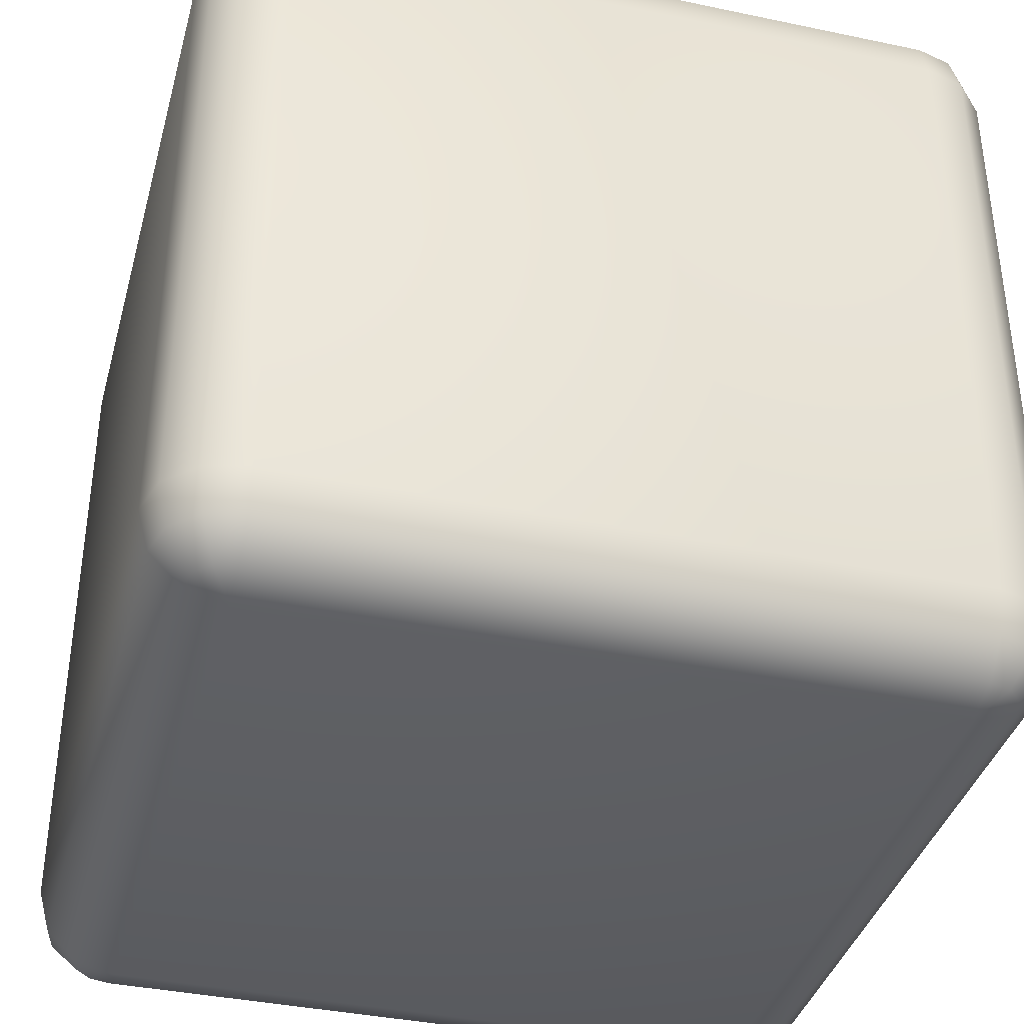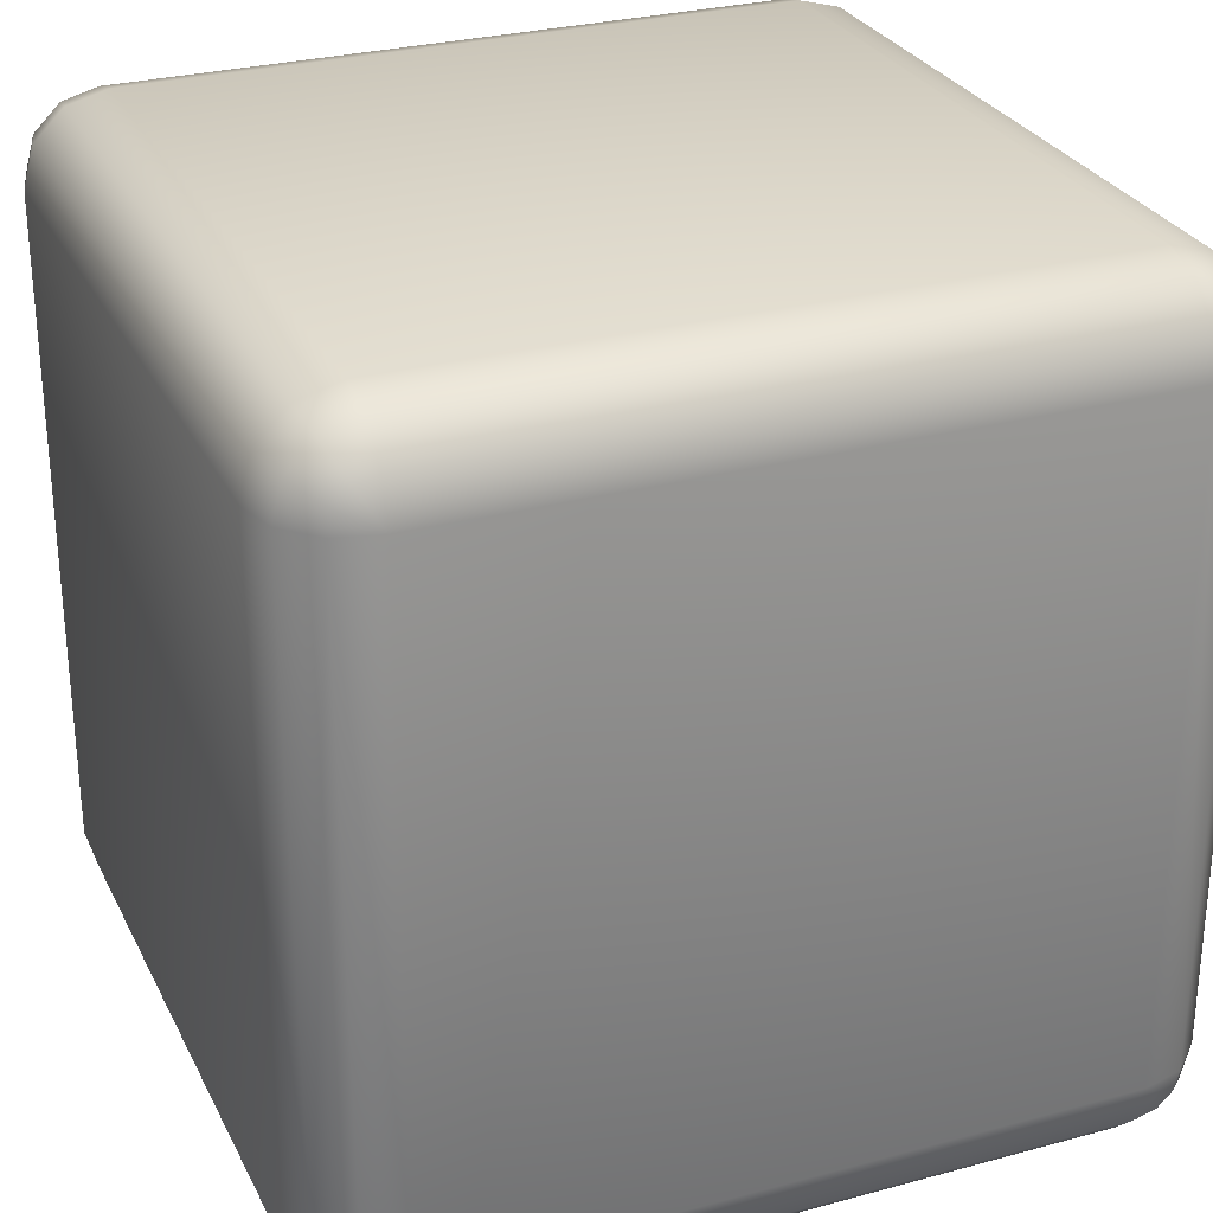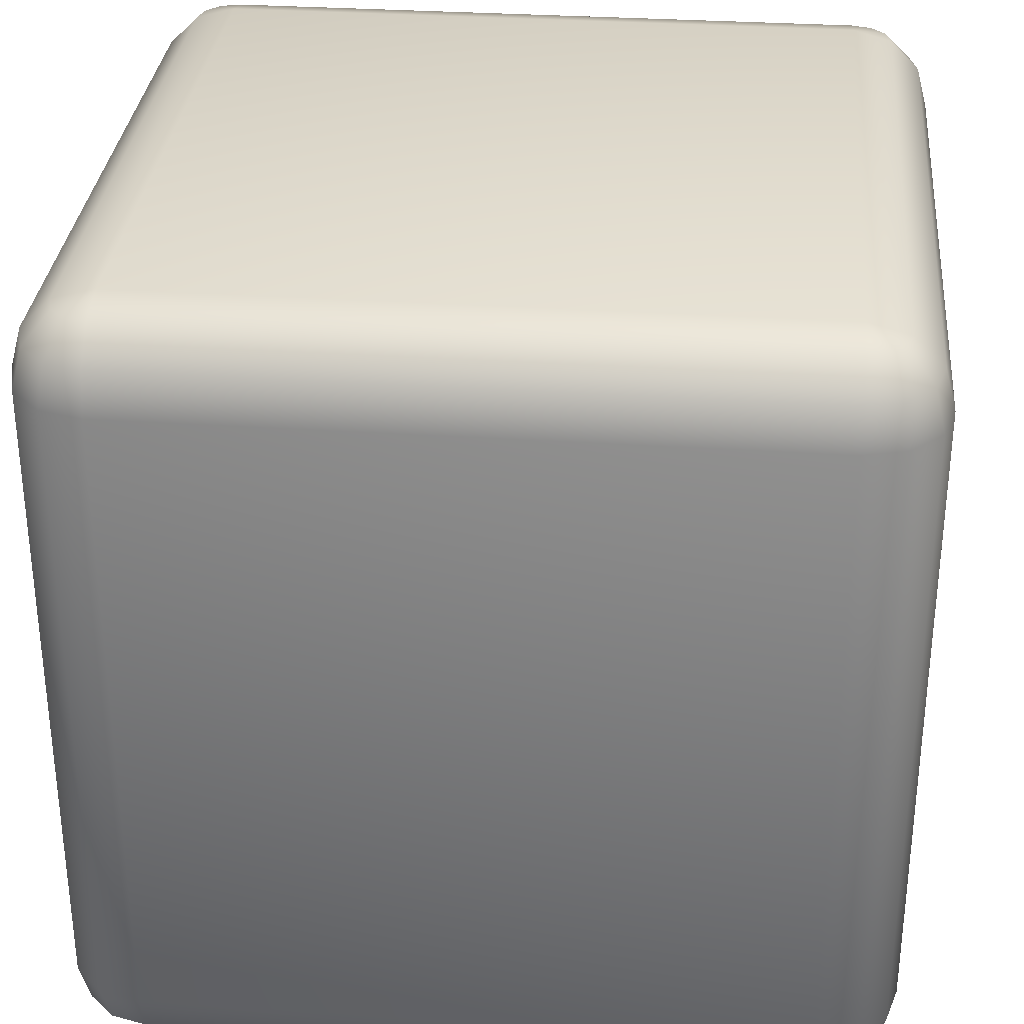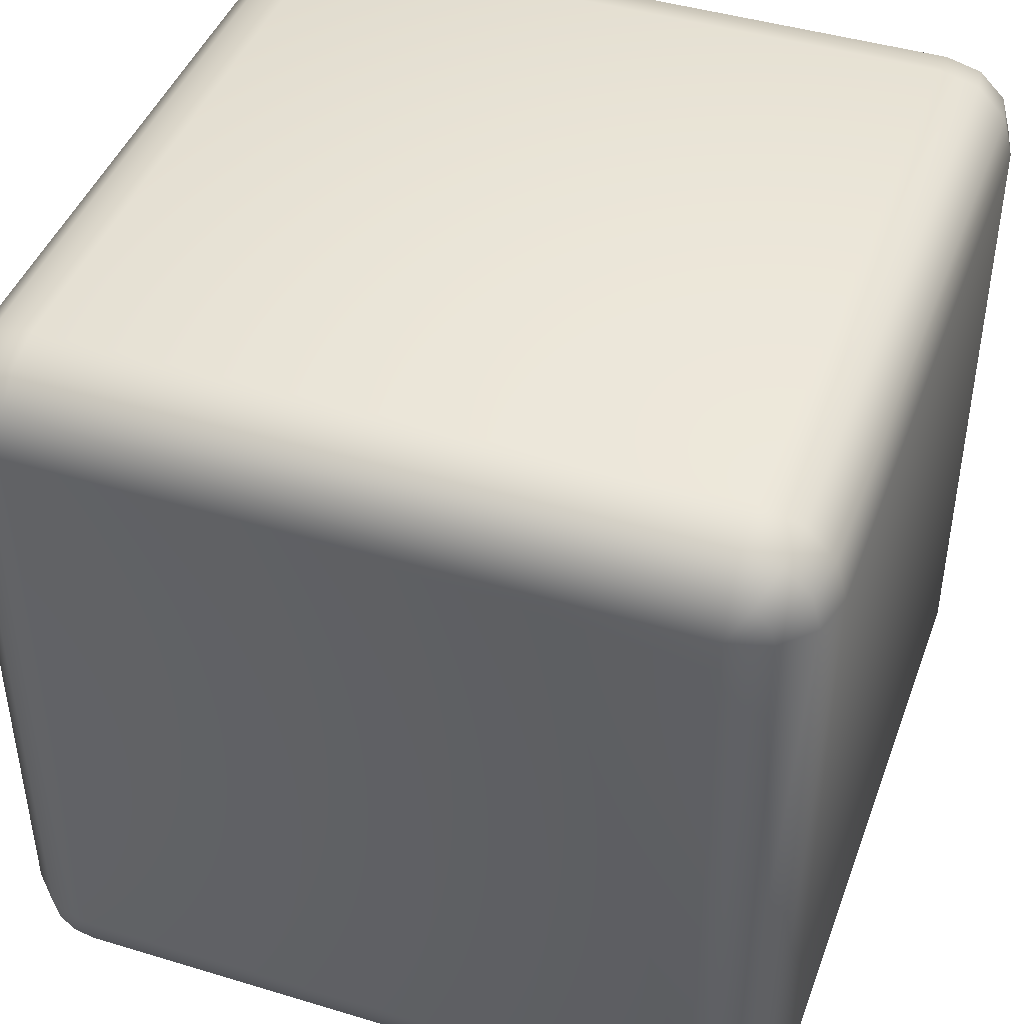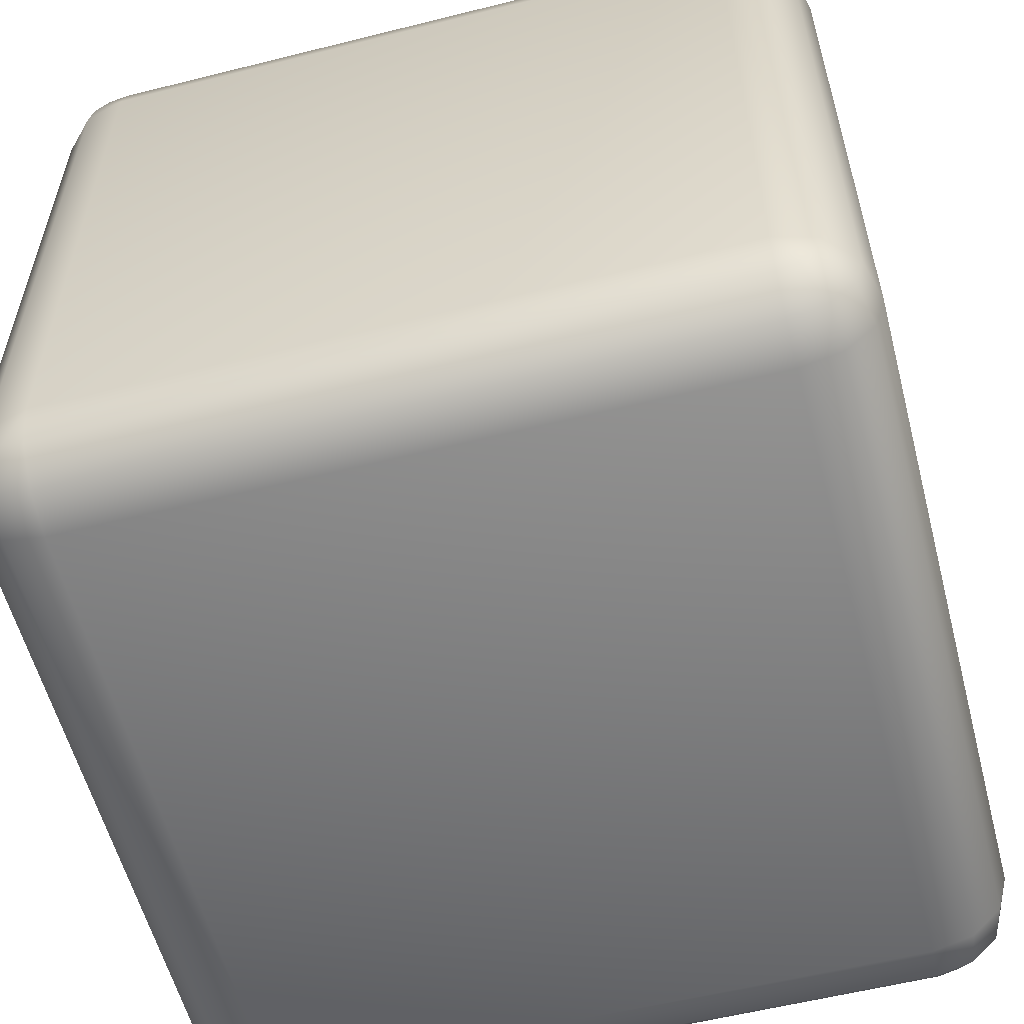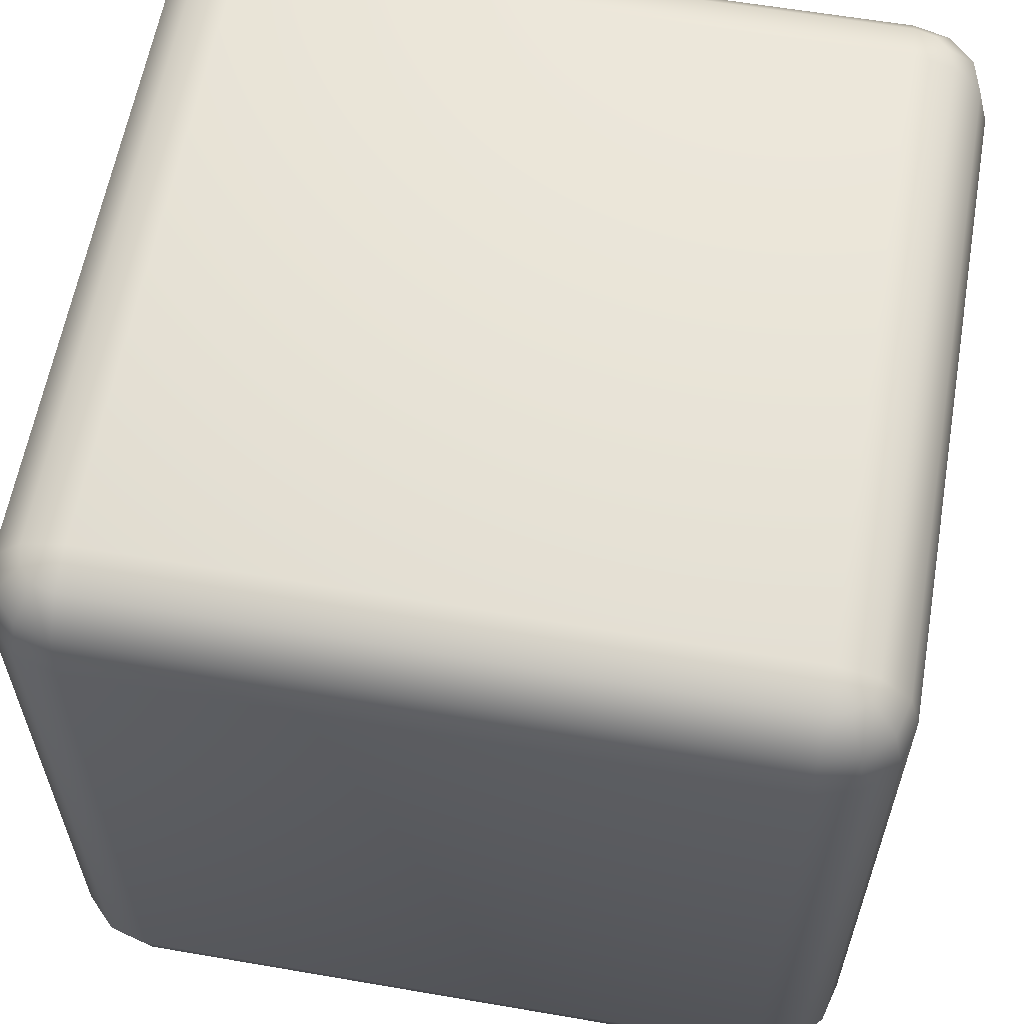
<metadata>
{"format":"obj","ext":"obj","renderer":"f3d","projection":"perspective","resolution":1024,"background":"white","views":[{"elev":-38.0,"azim":165.0,"up":"+Y"},{"elev":28.4,"azim":157.8,"up":"+Z"},{"elev":31.9,"azim":-174.7,"up":"+Y"},{"elev":43.8,"azim":-160.4,"up":"+Z"},{"elev":-57.6,"azim":-165.4,"up":"+Z"},{"elev":60.3,"azim":10.0,"up":"+Y"}]}
</metadata>
<code>
g shape-cube-rounded
v -0.4433 0.0134 0.425 1 1 1
v -0.4 0 0.4 1 1 1
v -0.45 0.0134 0.4 1 1 1
v -0.4 0.0134 0.45 1 1 1
v -0.425 0.0134 0.4433 1 1 1
v -0.4 1 0.4 1 1 1
v -0.4433 0.9866 0.425 1 1 1
v -0.45 0.9866 0.4 1 1 1
v -0.425 0.9866 0.4433 1 1 1
v -0.4 0.9866 0.45 1 1 1
v 0.4 0.0134 0.45 1 1 1
v 0.425 0.0134 0.4433 1 1 1
v 0.4 0 0.4 1 1 1
v 0.4433 0.0134 0.425 1 1 1
v 0.4433 0.0134 -0.425 1 1 1
v 0.425 0.0134 -0.4433 1 1 1
v 0.4 0 -0.4 1 1 1
v 0.45 0.0134 -0.4 1 1 1
v 0.45 0.0134 0.4 1 1 1
v 0.4 0.0134 -0.45 1 1 1
v -0.4 0 -0.4 1 1 1
v -0.425 0.0134 -0.4433 1 1 1
v -0.4433 0.0134 -0.425 1 1 1
v -0.45 0.0134 -0.4 1 1 1
v 0.4433 0.9866 0.425 1 1 1
v 0.425 0.9866 0.4433 1 1 1
v 0.4 1 0.4 1 1 1
v -0.4 0.0134 -0.45 1 1 1
v 0.4 0.9866 0.45 1 1 1
v -0.4 0.9866 -0.45 1 1 1
v -0.4 1 -0.4 1 1 1
v -0.425 0.9866 -0.4433 1 1 1
v -0.4433 0.9866 -0.425 1 1 1
v 0.4 0.9866 -0.45 1 1 1
v 0.425 0.9866 -0.4433 1 1 1
v 0.4 1 -0.4 1 1 1
v 0.4433 0.9866 -0.425 1 1 1
v 0.45 0.9866 -0.4 1 1 1
v 0.45 0.9866 0.4 1 1 1
v -0.45 0.9866 -0.4 1 1 1
v -0.5 0.1 -0.4 1 1 1
v -0.5 0.9 -0.4 1 1 1
v -0.5 0.1 0.4 1 1 1
v -0.5 0.9 0.4 1 1 1
v 0.4 0.1 0.5 1 1 1
v -0.4 0.1 0.5 1 1 1
v 0.4 0.9 0.5 1 1 1
v -0.4 0.9 0.5 1 1 1
v 0.5 0.9 -0.4 1 1 1
v 0.5 0.1 -0.4 1 1 1
v 0.5 0.9 0.4 1 1 1
v 0.5 0.1 0.4 1 1 1
v -0.4 0.1 -0.5 1 1 1
v 0.4 0.1 -0.5 1 1 1
v -0.4 0.9 -0.5 1 1 1
v 0.4 0.9 -0.5 1 1 1
v -0.4866 0.1 0.45 1 1 1
v -0.4866 0.9 0.45 1 1 1
v -0.45 0.1 0.4866 1 1 1
v -0.45 0.9 0.4866 1 1 1
v 0.4866 0.95 -0.4 1 1 1
v 0.4866 0.95 0.4 1 1 1
v 0.4866 0.05 -0.4 1 1 1
v 0.4866 0.05 0.4 1 1 1
v 0.4 0.05 0.4866 1 1 1
v -0.4 0.05 0.4866 1 1 1
v -0.4866 0.05 -0.4 1 1 1
v -0.4866 0.05 0.4 1 1 1
v -0.4866 0.1 -0.45 1 1 1
v -0.45 0.1 -0.4866 1 1 1
v -0.4866 0.9 -0.45 1 1 1
v -0.45 0.9 -0.4866 1 1 1
v 0.4866 0.9 0.45 1 1 1
v 0.4866 0.1 0.45 1 1 1
v 0.4866 0.9 -0.45 1 1 1
v 0.4866 0.1 -0.45 1 1 1
v 0.45 0.1 0.4866 1 1 1
v 0.45 0.9 0.4866 1 1 1
v -0.4866 0.95 -0.4 1 1 1
v -0.4866 0.95 0.4 1 1 1
v 0.4 0.95 0.4866 1 1 1
v -0.4 0.95 0.4866 1 1 1
v 0.45 0.1 -0.4866 1 1 1
v 0.45 0.9 -0.4866 1 1 1
v -0.4 0.05 -0.4866 1 1 1
v 0.4 0.05 -0.4866 1 1 1
v -0.4 0.95 -0.4866 1 1 1
v 0.4 0.95 -0.4866 1 1 1
v -0.4433 0.05 0.475 1 1 1
v -0.475 0.05 0.4433 1 1 1
v -0.475 0.95 0.4433 1 1 1
v -0.4433 0.95 0.475 1 1 1
v -0.475 0.95 -0.4433 1 1 1
v -0.4433 0.95 -0.475 1 1 1
v 0.4433 0.05 0.475 1 1 1
v 0.475 0.05 0.4433 1 1 1
v 0.475 0.05 -0.4433 1 1 1
v 0.4433 0.05 -0.475 1 1 1
v -0.4433 0.05 -0.475 1 1 1
v -0.475 0.05 -0.4433 1 1 1
v 0.475 0.95 0.4433 1 1 1
v 0.4433 0.95 0.475 1 1 1
v 0.475 0.95 -0.4433 1 1 1
v 0.4433 0.95 -0.475 1 1 1
f 3 2 1
f 5 2 4
f 8 7 6
f 7 9 6
f 9 10 6
f 1 2 5
f 13 12 11
f 13 14 12
f 17 16 15
f 17 15 18
f 13 19 14
f 20 16 17
f 23 22 21
f 24 23 21
f 27 26 25
f 22 28 21
f 29 26 27
f 32 31 30
f 33 31 32
f 36 35 34
f 36 38 37
f 27 25 39
f 36 37 35
f 40 31 33
f 2 17 13
f 17 2 21
f 43 42 41
f 42 43 44
f 47 46 45
f 46 47 48
f 51 50 49
f 50 51 52
f 55 54 53
f 54 55 56
f 31 27 36
f 27 31 6
f 57 44 43
f 44 57 58
f 59 58 57
f 58 59 60
f 62 49 61
f 49 62 51
f 52 63 50
f 63 52 64
f 64 18 63
f 18 64 19
f 3 21 2
f 21 3 24
f 13 18 19
f 18 13 17
f 48 59 46
f 59 48 60
f 4 13 11
f 13 4 2
f 45 66 65
f 66 45 46
f 6 29 27
f 29 6 10
f 3 67 24
f 67 3 68
f 68 41 67
f 41 68 43
f 36 39 38
f 39 36 27
f 66 11 65
f 11 66 4
f 39 61 38
f 61 39 62
f 71 70 69
f 70 71 72
f 73 52 51
f 52 73 74
f 49 76 75
f 76 49 50
f 78 45 77
f 45 78 47
f 73 77 74
f 77 73 78
f 41 71 69
f 71 41 42
f 44 79 42
f 79 44 80
f 80 40 79
f 40 80 8
f 21 20 17
f 20 21 28
f 81 48 47
f 48 81 82
f 40 6 31
f 6 40 8
f 72 53 70
f 53 72 55
f 56 83 54
f 83 56 84
f 29 82 81
f 82 29 10
f 53 86 85
f 86 53 54
f 30 36 34
f 36 30 31
f 30 88 87
f 88 30 34
f 87 56 55
f 56 87 88
f 28 86 20
f 86 28 85
f 84 76 83
f 76 84 75
f 89 4 66
f 4 89 5
f 90 43 68
f 43 90 57
f 89 57 90
f 57 89 59
f 46 89 66
f 89 46 59
f 91 8 80
f 8 91 7
f 7 92 9
f 92 7 91
f 1 68 3
f 68 1 90
f 89 1 5
f 1 89 90
f 93 72 71
f 72 93 94
f 42 93 71
f 93 42 79
f 58 92 91
f 92 58 60
f 65 12 95
f 12 65 11
f 82 60 48
f 60 82 92
f 95 14 96
f 14 95 12
f 96 19 64
f 19 96 14
f 77 65 95
f 65 77 45
f 63 15 97
f 15 63 18
f 83 97 98
f 97 83 76
f 16 86 98
f 86 16 20
f 74 64 52
f 64 74 96
f 58 80 44
f 80 58 91
f 15 98 97
f 98 15 16
f 74 95 96
f 95 74 77
f 54 98 86
f 98 54 83
f 10 92 82
f 92 10 9
f 99 28 22
f 28 99 85
f 23 67 100
f 67 23 24
f 69 99 100
f 99 69 70
f 100 41 69
f 41 100 67
f 23 99 22
f 99 23 100
f 70 85 99
f 85 70 53
f 25 102 101
f 102 25 26
f 26 81 102
f 81 26 29
f 50 97 76
f 97 50 63
f 102 47 78
f 47 102 81
f 25 62 39
f 62 25 101
f 104 37 103
f 37 104 35
f 104 75 84
f 75 104 103
f 103 49 75
f 49 103 61
f 101 78 73
f 78 101 102
f 34 104 88
f 104 34 35
f 88 84 56
f 84 88 104
f 37 61 103
f 61 37 38
f 101 51 62
f 51 101 73
f 32 87 94
f 87 32 30
f 79 33 93
f 33 79 40
f 94 33 32
f 33 94 93
f 94 55 72
f 55 94 87
g shape-cube-rounded
f 3 2 1
f 5 2 4
f 8 7 6
f 7 9 6
f 9 10 6
f 1 2 5
f 13 12 11
f 13 14 12
f 17 16 15
f 17 15 18
f 13 19 14
f 20 16 17
f 23 22 21
f 24 23 21
f 27 26 25
f 22 28 21
f 29 26 27
f 32 31 30
f 33 31 32
f 36 35 34
f 36 38 37
f 27 25 39
f 36 37 35
f 40 31 33
f 2 17 13
f 17 2 21
f 43 42 41
f 42 43 44
f 47 46 45
f 46 47 48
f 51 50 49
f 50 51 52
f 55 54 53
f 54 55 56
f 31 27 36
f 27 31 6
f 57 44 43
f 44 57 58
f 59 58 57
f 58 59 60
f 62 49 61
f 49 62 51
f 52 63 50
f 63 52 64
f 64 18 63
f 18 64 19
f 3 21 2
f 21 3 24
f 13 18 19
f 18 13 17
f 48 59 46
f 59 48 60
f 4 13 11
f 13 4 2
f 45 66 65
f 66 45 46
f 6 29 27
f 29 6 10
f 3 67 24
f 67 3 68
f 68 41 67
f 41 68 43
f 36 39 38
f 39 36 27
f 66 11 65
f 11 66 4
f 39 61 38
f 61 39 62
f 71 70 69
f 70 71 72
f 73 52 51
f 52 73 74
f 49 76 75
f 76 49 50
f 78 45 77
f 45 78 47
f 73 77 74
f 77 73 78
f 41 71 69
f 71 41 42
f 44 79 42
f 79 44 80
f 80 40 79
f 40 80 8
f 21 20 17
f 20 21 28
f 81 48 47
f 48 81 82
f 40 6 31
f 6 40 8
f 72 53 70
f 53 72 55
f 56 83 54
f 83 56 84
f 29 82 81
f 82 29 10
f 53 86 85
f 86 53 54
f 30 36 34
f 36 30 31
f 30 88 87
f 88 30 34
f 87 56 55
f 56 87 88
f 28 86 20
f 86 28 85
f 84 76 83
f 76 84 75
f 89 4 66
f 4 89 5
f 90 43 68
f 43 90 57
f 89 57 90
f 57 89 59
f 46 89 66
f 89 46 59
f 91 8 80
f 8 91 7
f 7 92 9
f 92 7 91
f 1 68 3
f 68 1 90
f 89 1 5
f 1 89 90
f 93 72 71
f 72 93 94
f 42 93 71
f 93 42 79
f 58 92 91
f 92 58 60
f 65 12 95
f 12 65 11
f 82 60 48
f 60 82 92
f 95 14 96
f 14 95 12
f 96 19 64
f 19 96 14
f 77 65 95
f 65 77 45
f 63 15 97
f 15 63 18
f 83 97 98
f 97 83 76
f 16 86 98
f 86 16 20
f 74 64 52
f 64 74 96
f 58 80 44
f 80 58 91
f 15 98 97
f 98 15 16
f 74 95 96
f 95 74 77
f 54 98 86
f 98 54 83
f 10 92 82
f 92 10 9
f 99 28 22
f 28 99 85
f 23 67 100
f 67 23 24
f 69 99 100
f 99 69 70
f 100 41 69
f 41 100 67
f 23 99 22
f 99 23 100
f 70 85 99
f 85 70 53
f 25 102 101
f 102 25 26
f 26 81 102
f 81 26 29
f 50 97 76
f 97 50 63
f 102 47 78
f 47 102 81
f 25 62 39
f 62 25 101
f 104 37 103
f 37 104 35
f 104 75 84
f 75 104 103
f 103 49 75
f 49 103 61
f 101 78 73
f 78 101 102
f 34 104 88
f 104 34 35
f 88 84 56
f 84 88 104
f 37 61 103
f 61 37 38
f 101 51 62
f 51 101 73
f 32 87 94
f 87 32 30
f 79 33 93
f 33 79 40
f 94 33 32
f 33 94 93
f 94 55 72
f 55 94 87

</code>
